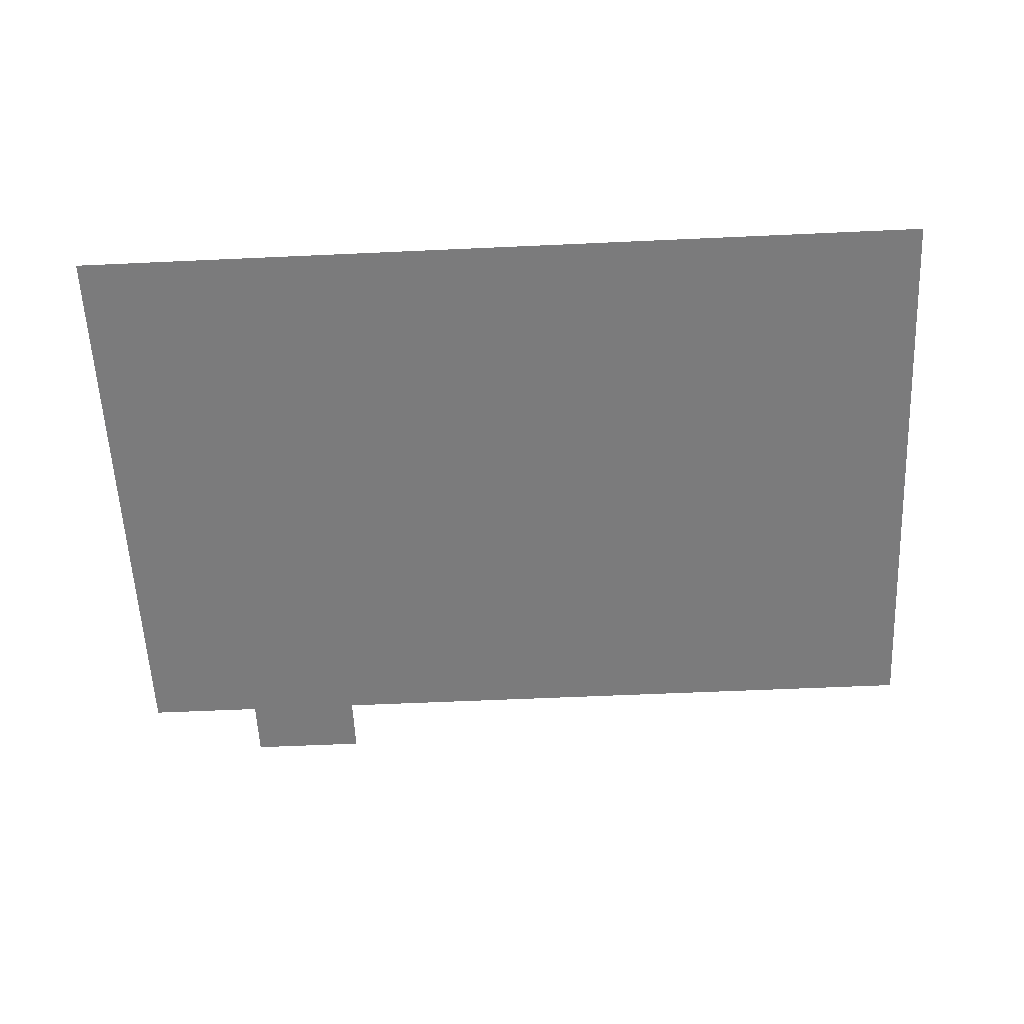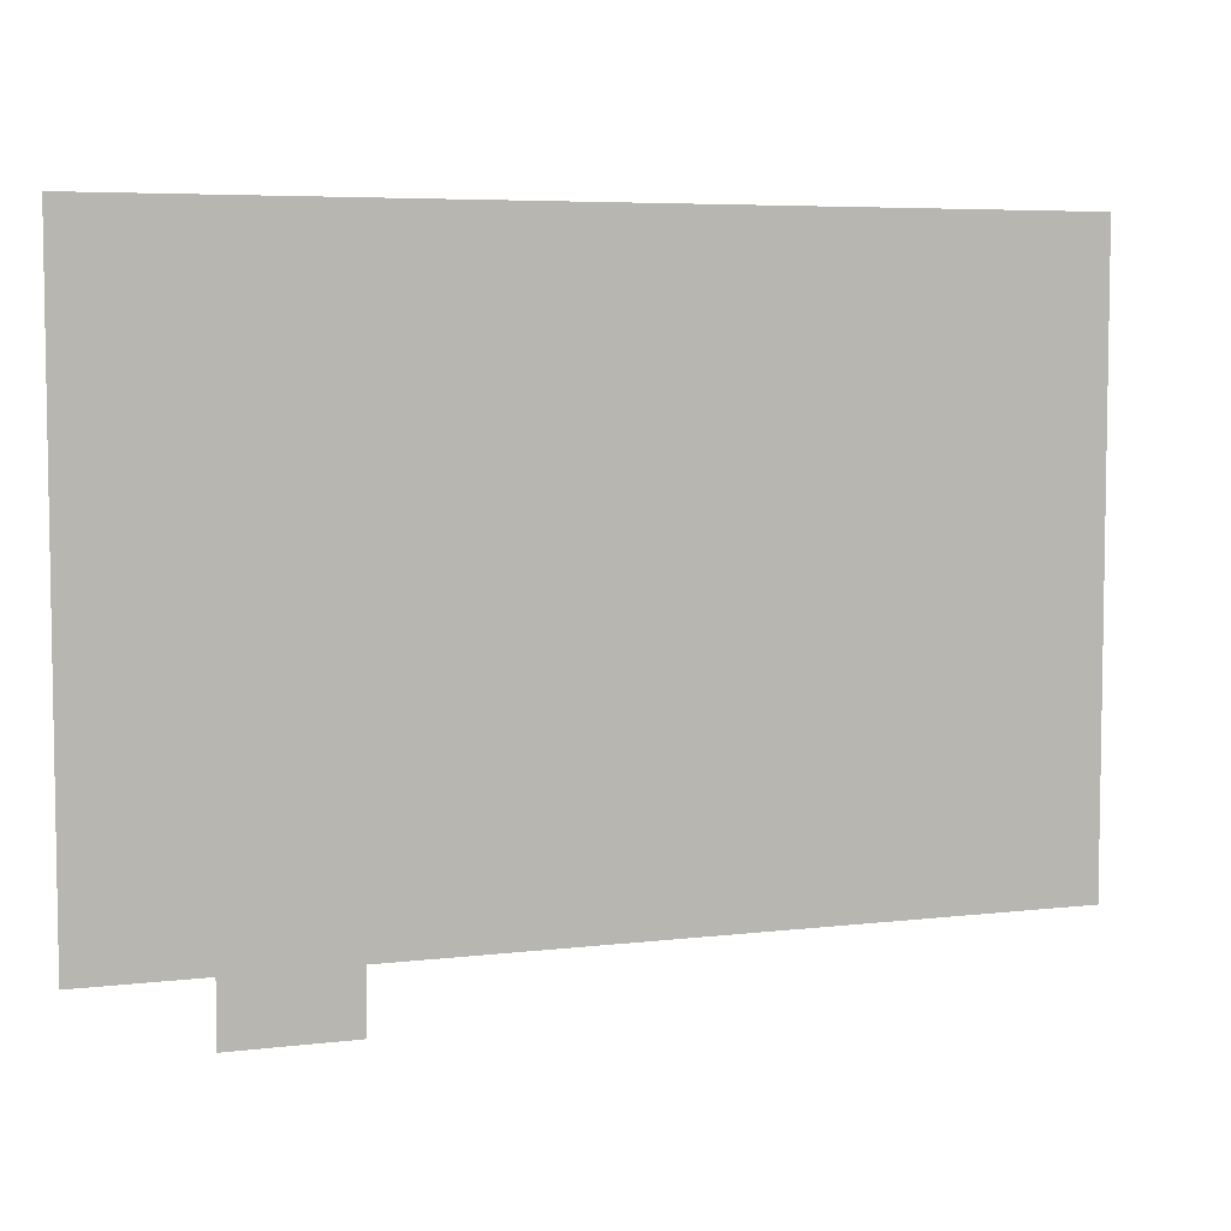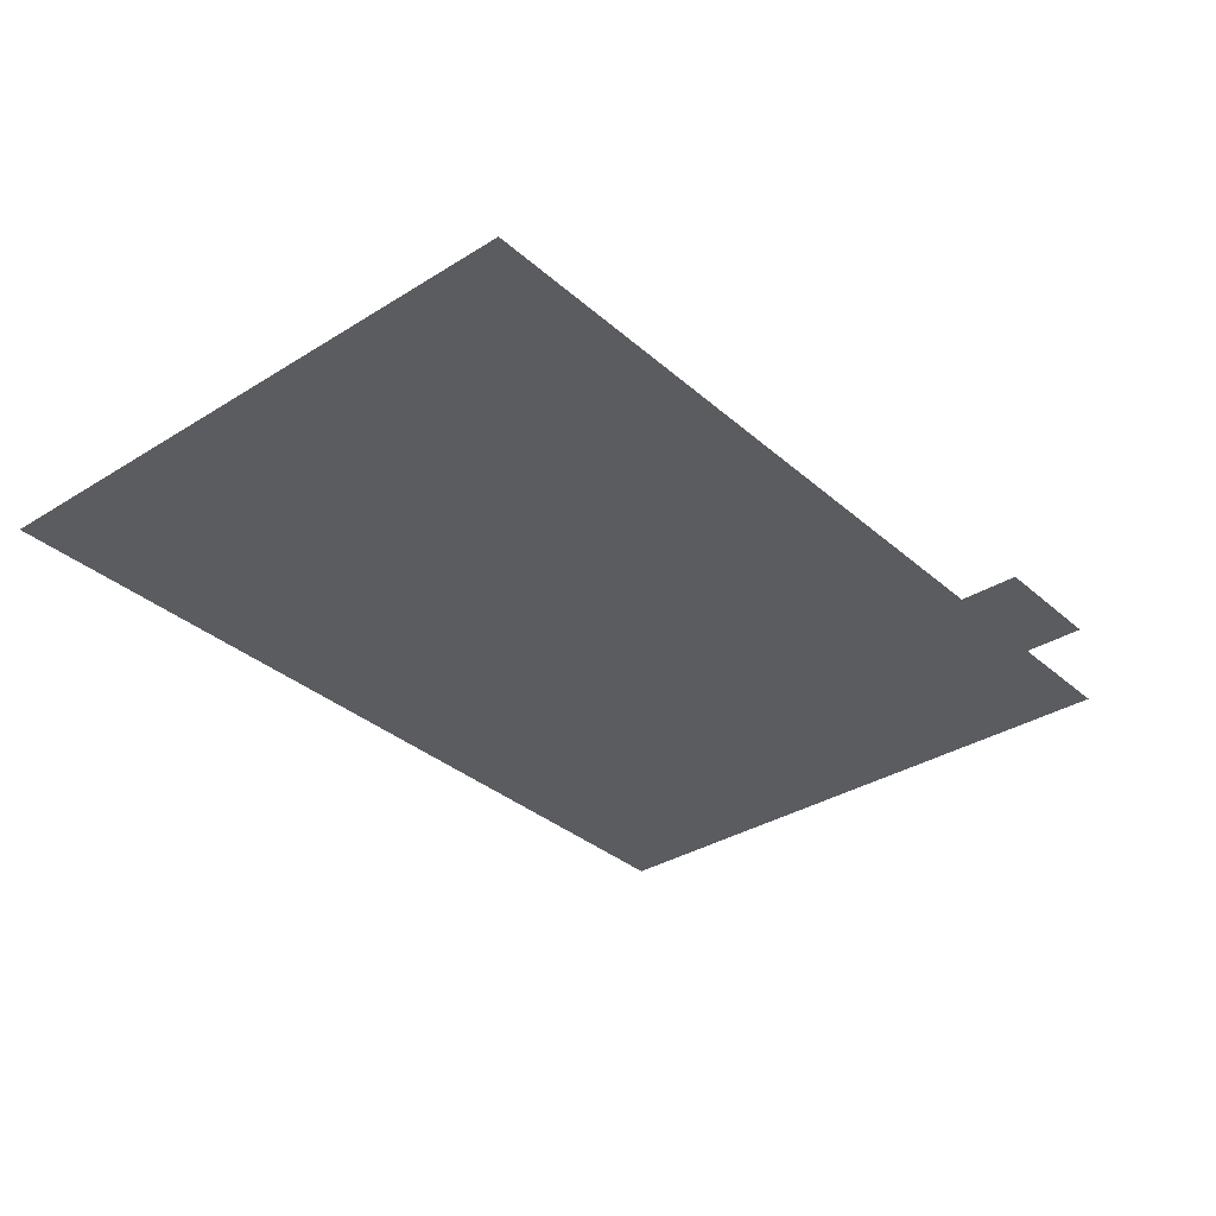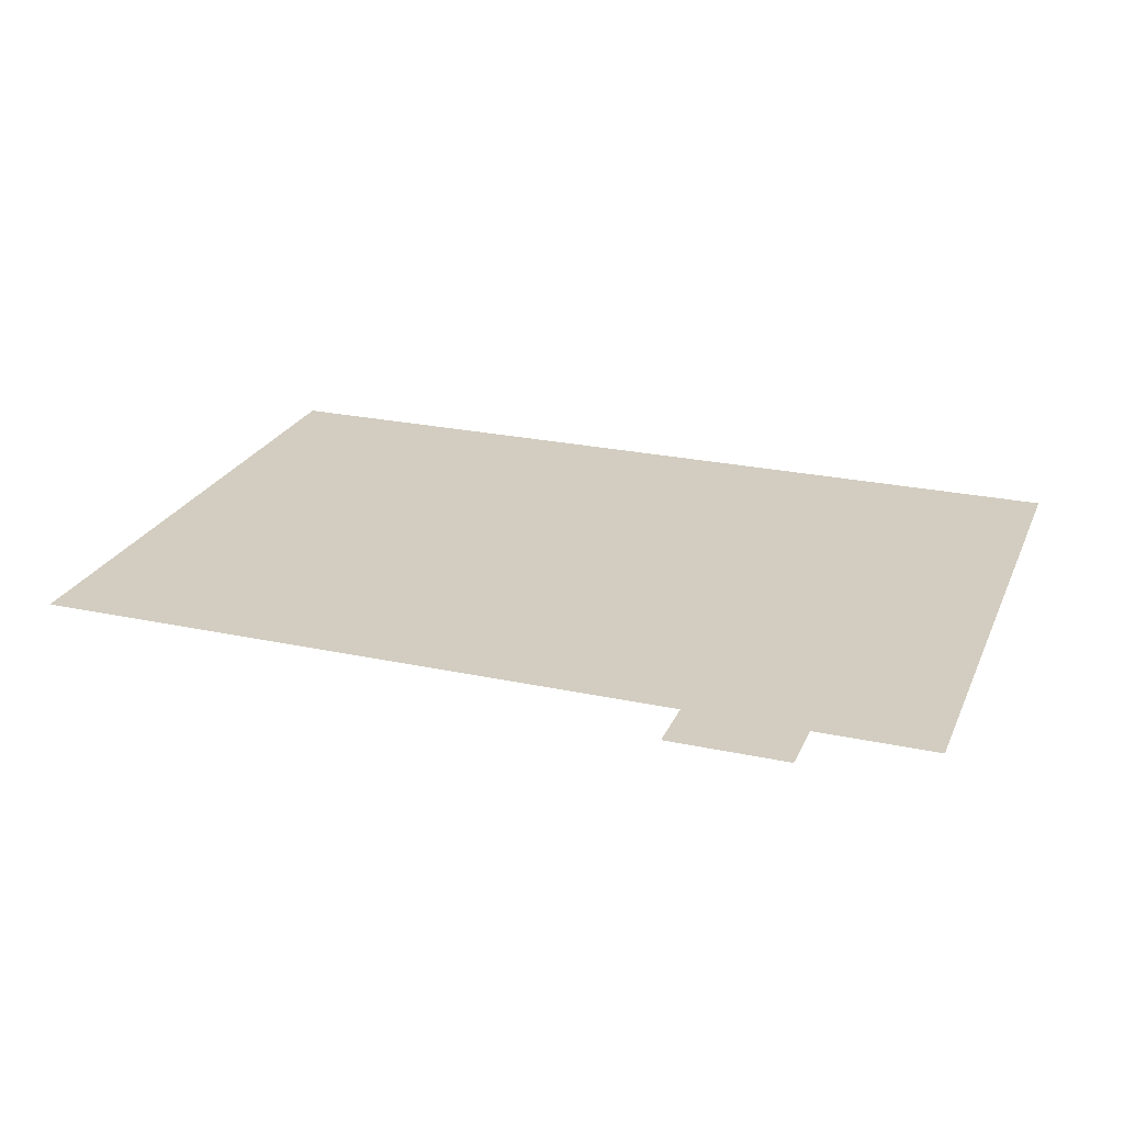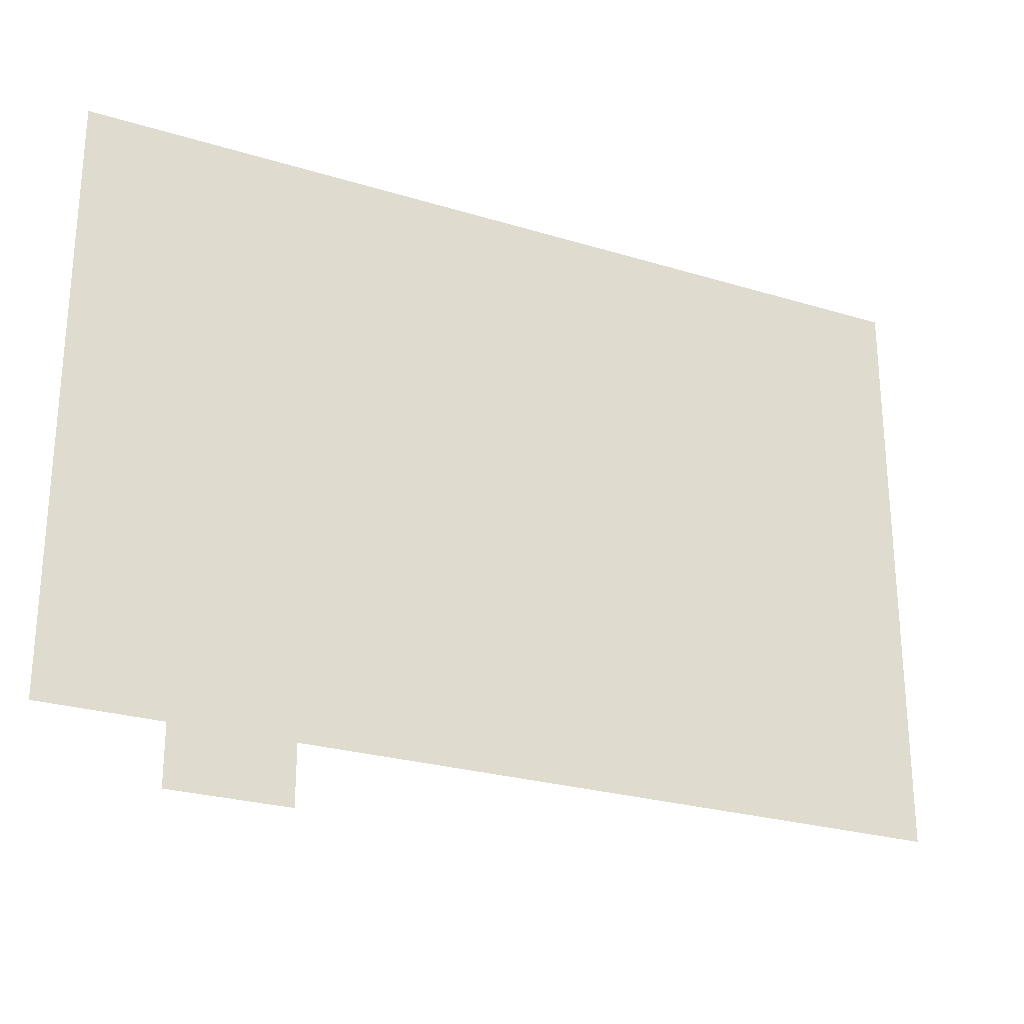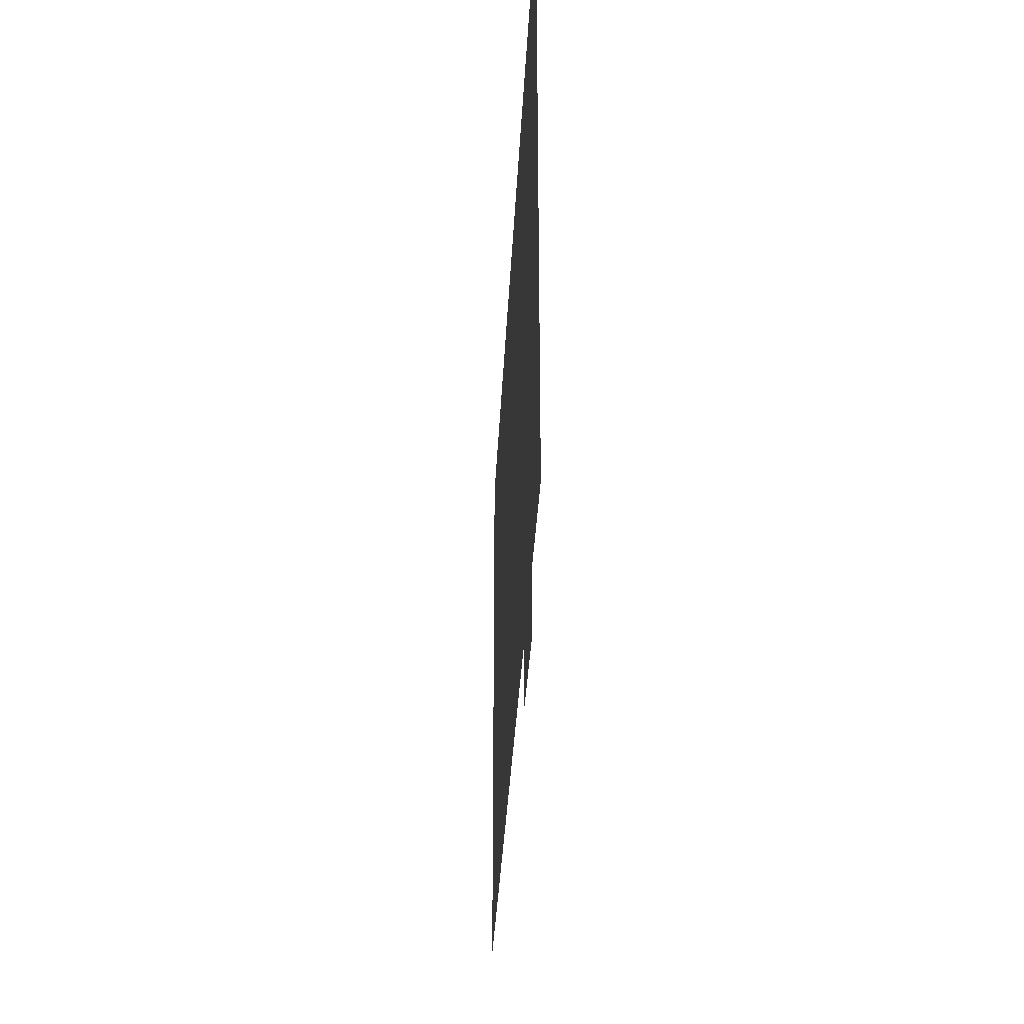
<metadata>
{"format":"obj","ext":"obj","renderer":"f3d","projection":"perspective","resolution":1024,"background":"white","views":[{"elev":-58.4,"azim":-177.3,"up":"+Z"},{"elev":5.8,"azim":159.8,"up":"+Y"},{"elev":-33.9,"azim":-49.7,"up":"+Z"},{"elev":24.3,"azim":19.6,"up":"+Z"},{"elev":-25.8,"azim":154.0,"up":"+Y"},{"elev":-33.5,"azim":87.3,"up":"+Y"}]}
</metadata>
<code>
v -3 -11 0
v -4 -11 0
v -4 -10 0
v -3 -10 0
v -2 -11 0
v -2 -10 0
v -14 -10 0
v -15 -10 0
v -15 -9 0
v -14 -9 0
v -13 -10 0
v -13 -9 0
v -12 -10 0
v -12 -9 0
v -11 -10 0
v -11 -9 0
v -10 -10 0
v -10 -9 0
v -9 -10 0
v -9 -9 0
v -8 -10 0
v -8 -9 0
v -7 -10 0
v -7 -9 0
v -6 -10 0
v -6 -9 0
v -5 -10 0
v -5 -9 0
v -4 -9 0
v -3 -9 0
v -2 -9 0
v -1 -10 0
v -1 -9 0
v 0 -10 0
v 0 -9 0
v -15 -8 0
v -14 -8 0
v -13 -8 0
v -12 -8 0
v -11 -8 0
v -10 -8 0
v -9 -8 0
v -8 -8 0
v -7 -8 0
v -6 -8 0
v -5 -8 0
v -4 -8 0
v -3 -8 0
v -2 -8 0
v -1 -8 0
v 0 -8 0
v -15 -7 0
v -14 -7 0
v -13 -7 0
v -12 -7 0
v -11 -7 0
v -10 -7 0
v -9 -7 0
v -8 -7 0
v -7 -7 0
v -6 -7 0
v -5 -7 0
v -4 -7 0
v -3 -7 0
v -2 -7 0
v -1 -7 0
v 0 -7 0
v -15 -6 0
v -14 -6 0
v -13 -6 0
v -12 -6 0
v -11 -6 0
v -10 -6 0
v -9 -6 0
v -8 -6 0
v -7 -6 0
v -6 -6 0
v -5 -6 0
v -4 -6 0
v -3 -6 0
v -2 -6 0
v -1 -6 0
v 0 -6 0
v -15 -5 0
v -14 -5 0
v -13 -5 0
v -12 -5 0
v -11 -5 0
v -10 -5 0
v -9 -5 0
v -8 -5 0
v -7 -5 0
v -6 -5 0
v -5 -5 0
v -4 -5 0
v -3 -5 0
v -2 -5 0
v -1 -5 0
v 0 -5 0
v -15 -4 0
v -14 -4 0
v -13 -4 0
v -12 -4 0
v -11 -4 0
v -10 -4 0
v -9 -4 0
v -8 -4 0
v -7 -4 0
v -6 -4 0
v -5 -4 0
v -4 -4 0
v -3 -4 0
v -2 -4 0
v -1 -4 0
v 0 -4 0
v -15 -3 0
v -14 -3 0
v -13 -3 0
v -12 -3 0
v -11 -3 0
v -10 -3 0
v -9 -3 0
v -8 -3 0
v -7 -3 0
v -6 -3 0
v -5 -3 0
v -4 -3 0
v -3 -3 0
v -2 -3 0
v -1 -3 0
v 0 -3 0
v -15 -2 0
v -14 -2 0
v -13 -2 0
v -12 -2 0
v -11 -2 0
v -10 -2 0
v -9 -2 0
v -8 -2 0
v -7 -2 0
v -6 -2 0
v -5 -2 0
v -4 -2 0
v -3 -2 0
v -2 -2 0
v -1 -2 0
v 0 -2 0
v -15 -1 0
v -14 -1 0
v -13 -1 0
v -12 -1 0
v -11 -1 0
v -10 -1 0
v -9 -1 0
v -8 -1 0
v -7 -1 0
v -6 -1 0
v -5 -1 0
v -4 -1 0
v -3 -1 0
v -2 -1 0
v -1 -1 0
v 0 -1 0
v -15 0 0
v -14 0 0
v -13 0 0
v -12 0 0
v -11 0 0
v -10 0 0
v -9 0 0
v -8 0 0
v -7 0 0
v -6 0 0
v -5 0 0
v -4 0 0
v -3 0 0
v -2 0 0
v -1 0 0
v 0 0 0
g mesh_[00]_[00]
f 1 2 3 4
f 5 1 4 6
f 7 8 9 10
f 11 7 10 12
f 13 11 12 14
f 15 13 14 16
f 17 15 16 18
f 19 17 18 20
f 21 19 20 22
f 23 21 22 24
f 25 23 24 26
f 27 25 26 28
f 3 27 28 29
f 4 3 29 30
f 6 4 30 31
f 32 6 31 33
f 34 32 33 35
f 10 9 36 37
f 12 10 37 38
f 14 12 38 39
f 16 14 39 40
f 18 16 40 41
f 20 18 41 42
f 22 20 42 43
f 24 22 43 44
f 26 24 44 45
f 28 26 45 46
f 29 28 46 47
f 30 29 47 48
f 31 30 48 49
f 33 31 49 50
f 35 33 50 51
f 37 36 52 53
f 38 37 53 54
f 39 38 54 55
f 40 39 55 56
f 41 40 56 57
f 42 41 57 58
f 43 42 58 59
f 44 43 59 60
f 45 44 60 61
f 46 45 61 62
f 47 46 62 63
f 48 47 63 64
f 49 48 64 65
f 50 49 65 66
f 51 50 66 67
f 53 52 68 69
f 54 53 69 70
f 55 54 70 71
f 56 55 71 72
f 57 56 72 73
f 58 57 73 74
f 59 58 74 75
f 60 59 75 76
f 61 60 76 77
f 62 61 77 78
f 63 62 78 79
f 64 63 79 80
f 65 64 80 81
f 66 65 81 82
f 67 66 82 83
f 69 68 84 85
f 70 69 85 86
f 71 70 86 87
f 72 71 87 88
f 73 72 88 89
f 74 73 89 90
f 75 74 90 91
f 76 75 91 92
f 77 76 92 93
f 78 77 93 94
f 79 78 94 95
f 80 79 95 96
f 81 80 96 97
f 82 81 97 98
f 83 82 98 99
f 85 84 100 101
f 86 85 101 102
f 87 86 102 103
f 88 87 103 104
f 89 88 104 105
f 90 89 105 106
f 91 90 106 107
f 92 91 107 108
f 93 92 108 109
f 94 93 109 110
f 95 94 110 111
f 96 95 111 112
f 97 96 112 113
f 98 97 113 114
f 99 98 114 115
g mesh_[00]_[01]
f 101 100 116 117
f 102 101 117 118
f 103 102 118 119
f 104 103 119 120
f 105 104 120 121
f 106 105 121 122
f 107 106 122 123
f 108 107 123 124
f 109 108 124 125
f 110 109 125 126
f 111 110 126 127
f 112 111 127 128
f 113 112 128 129
f 114 113 129 130
f 115 114 130 131
f 117 116 132 133
f 118 117 133 134
f 119 118 134 135
f 120 119 135 136
f 121 120 136 137
f 122 121 137 138
f 123 122 138 139
f 124 123 139 140
f 125 124 140 141
f 126 125 141 142
f 127 126 142 143
f 128 127 143 144
f 129 128 144 145
f 130 129 145 146
f 131 130 146 147
f 133 132 148 149
f 134 133 149 150
f 135 134 150 151
f 136 135 151 152
f 137 136 152 153
f 138 137 153 154
f 139 138 154 155
f 140 139 155 156
f 141 140 156 157
f 142 141 157 158
f 143 142 158 159
f 144 143 159 160
f 145 144 160 161
f 146 145 161 162
f 147 146 162 163
f 149 148 164 165
f 150 149 165 166
f 151 150 166 167
f 152 151 167 168
f 153 152 168 169
f 154 153 169 170
f 155 154 170 171
f 156 155 171 172
f 157 156 172 173
f 158 157 173 174
f 159 158 174 175
f 160 159 175 176
f 161 160 176 177
f 162 161 177 178
f 163 162 178 179

</code>
